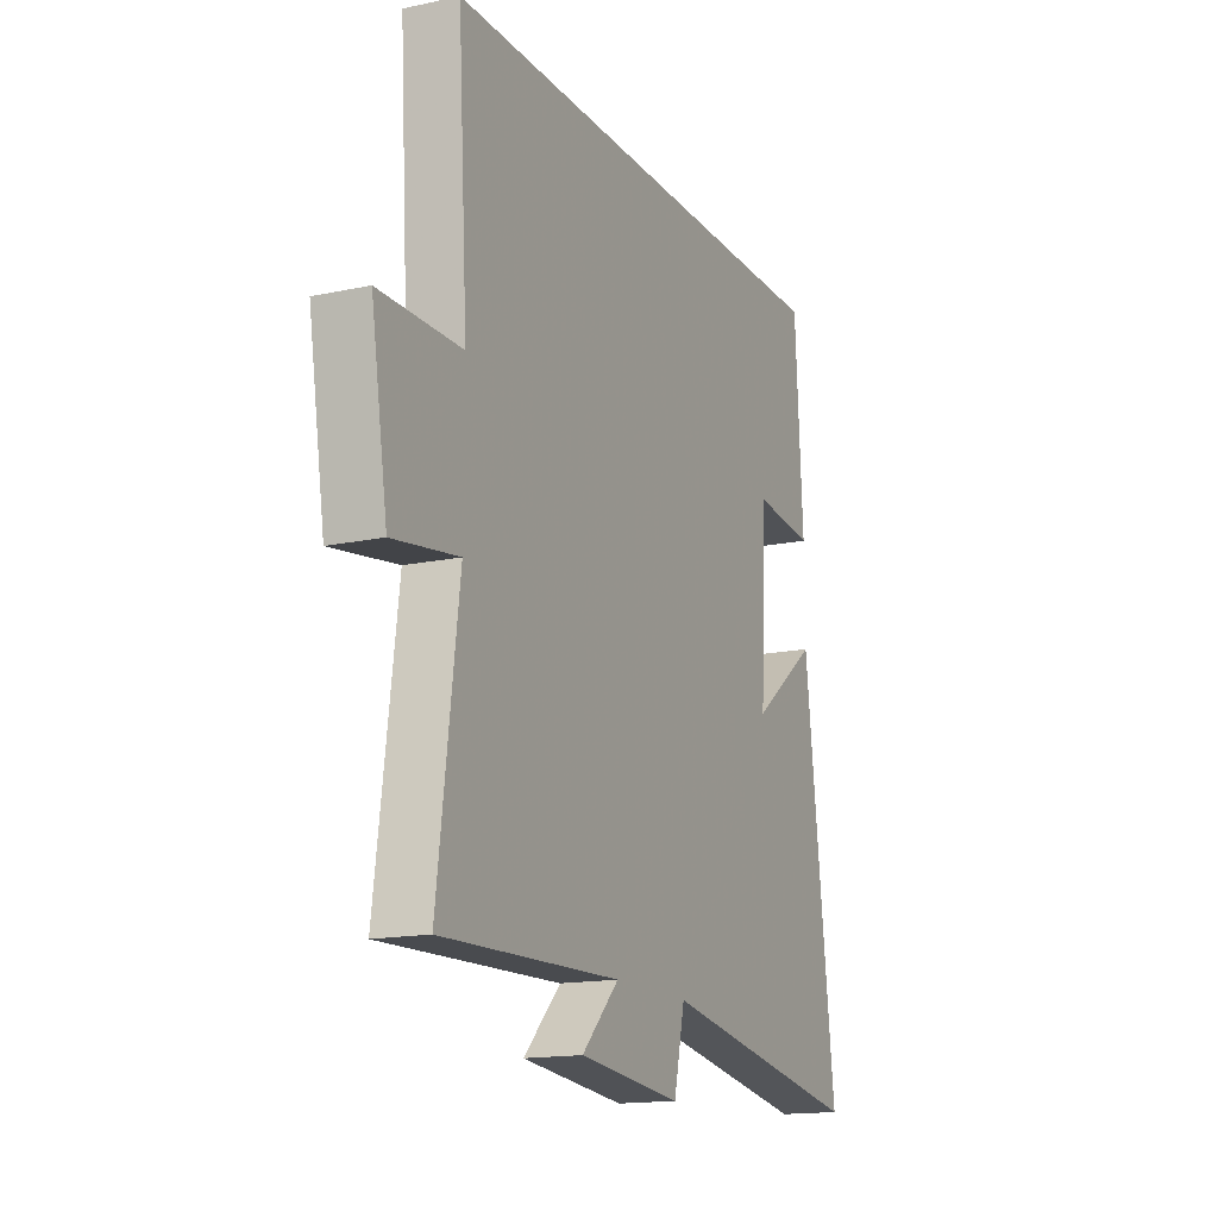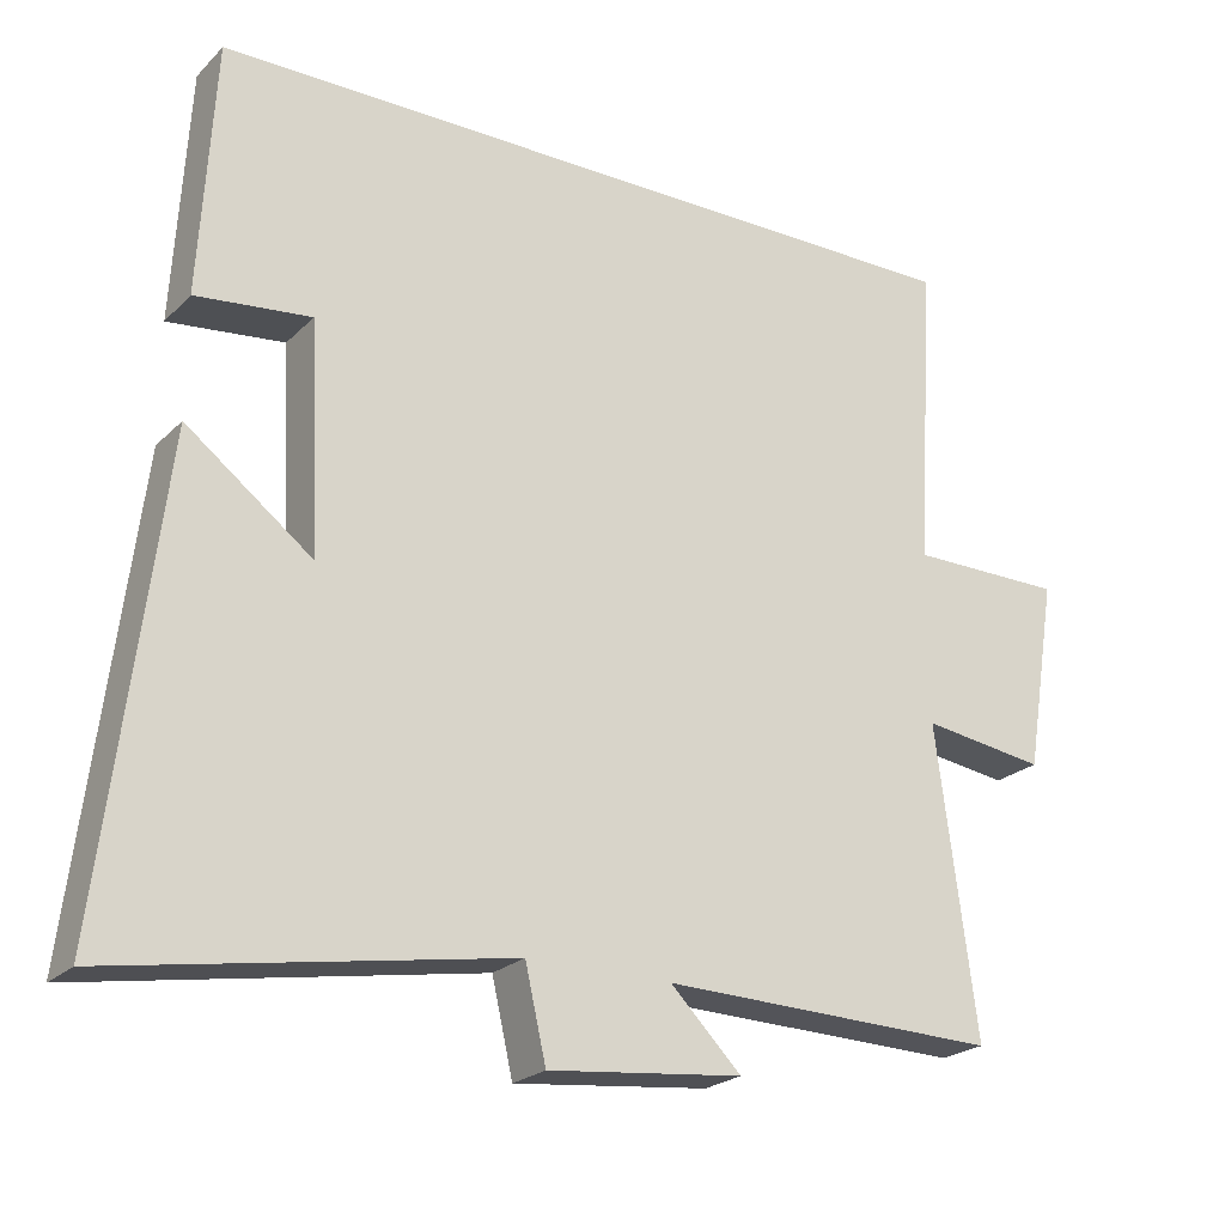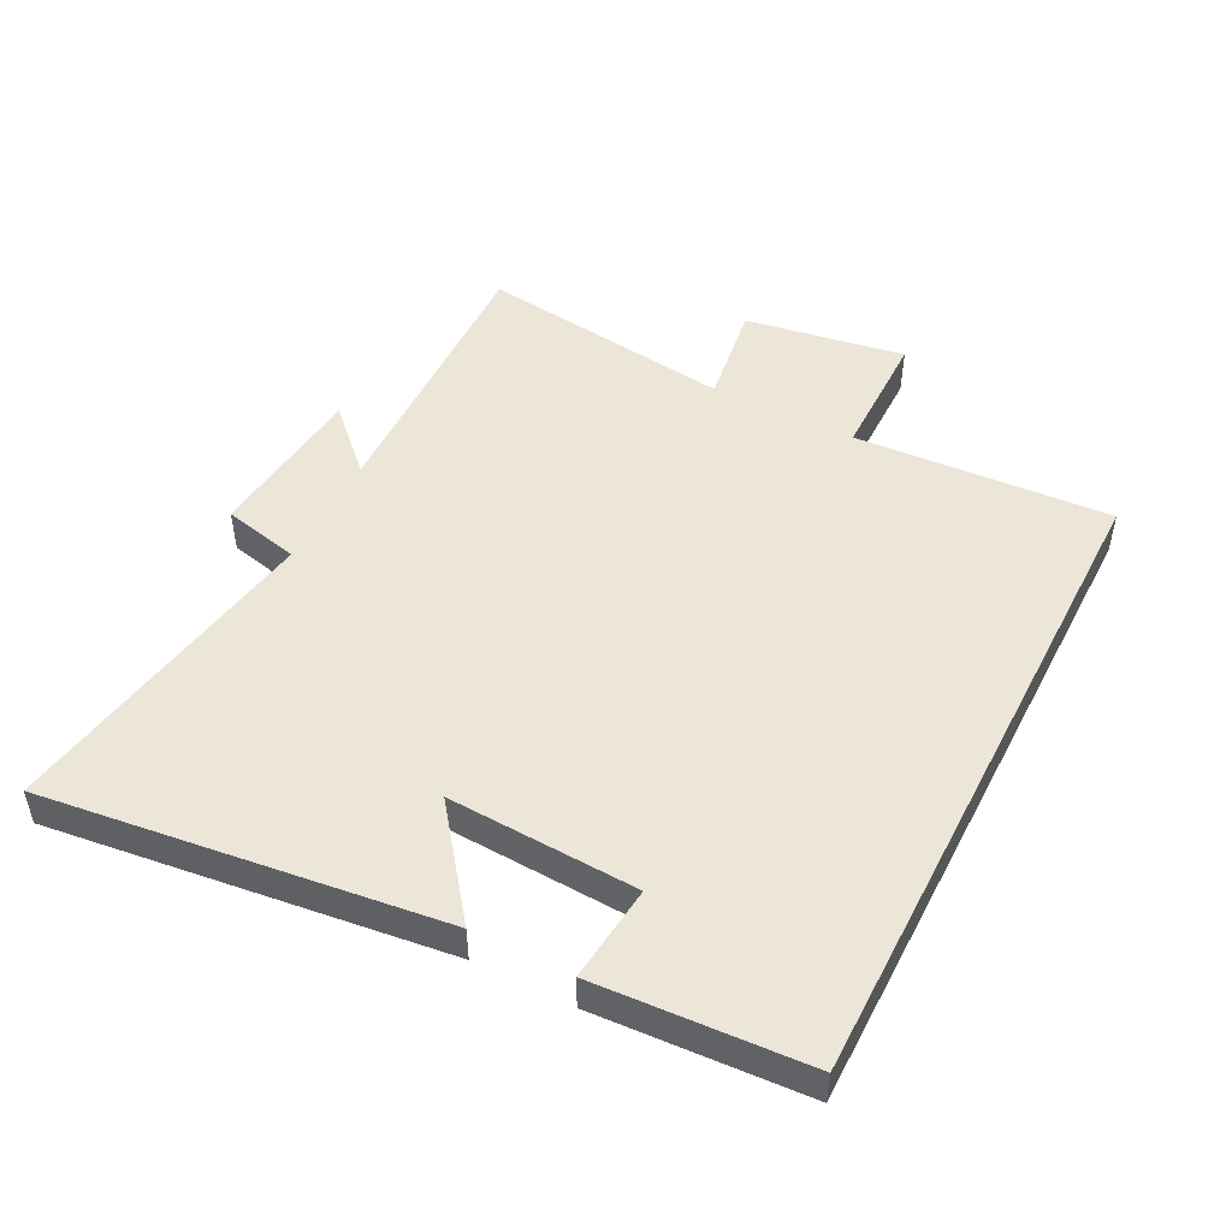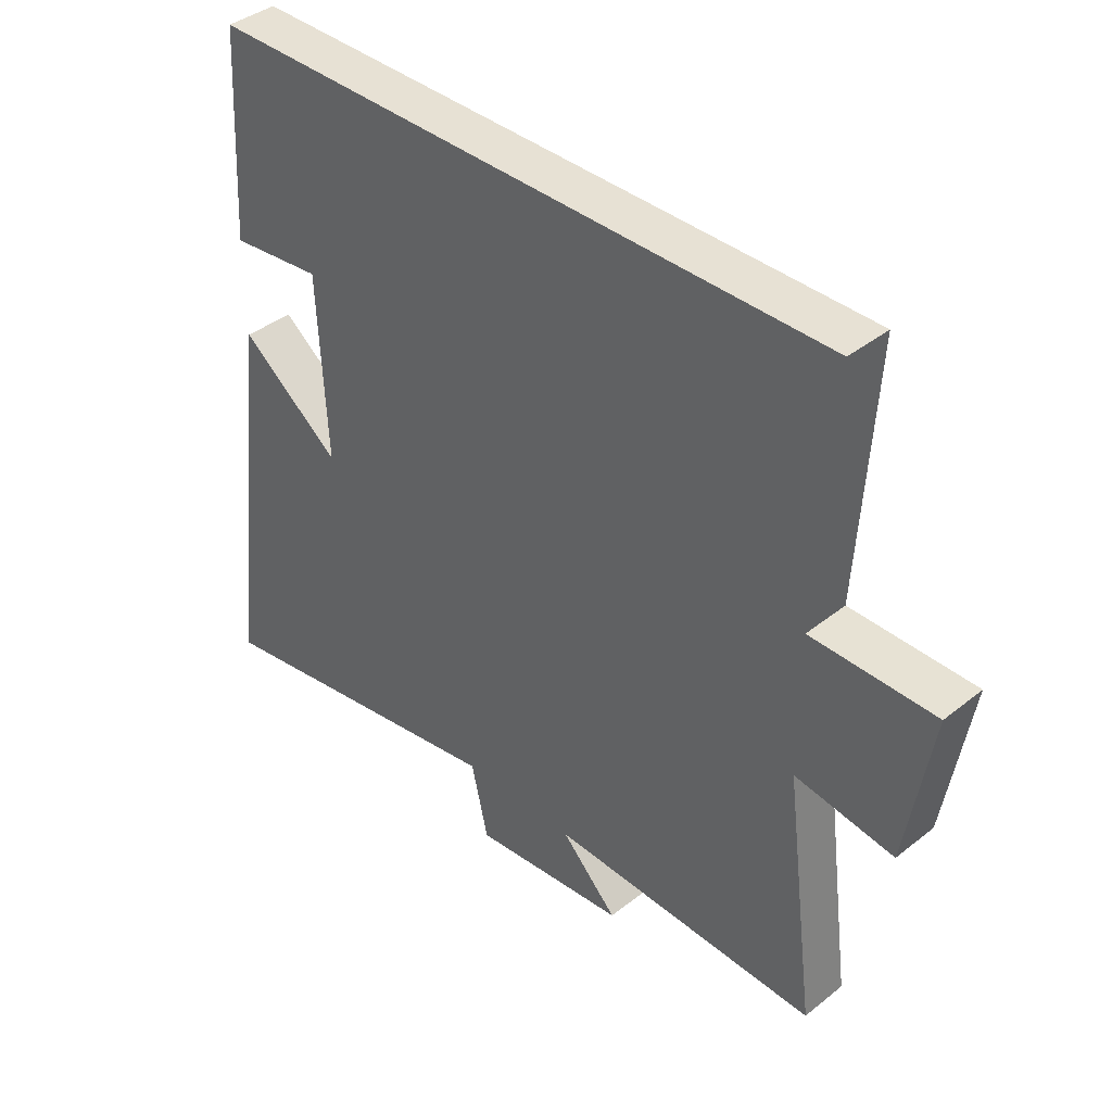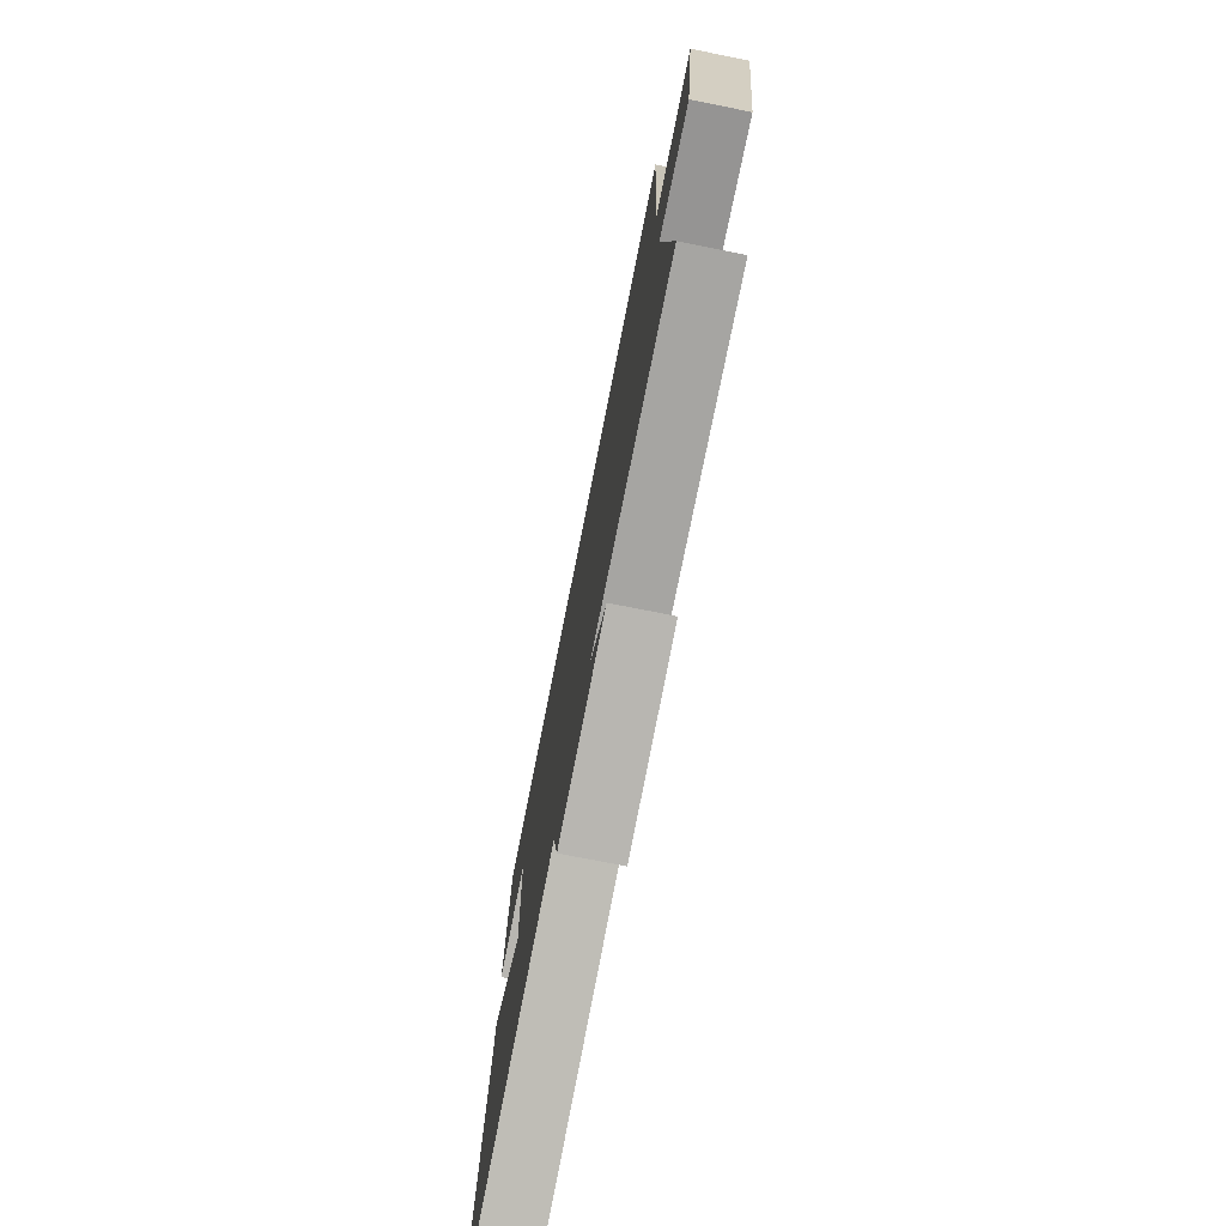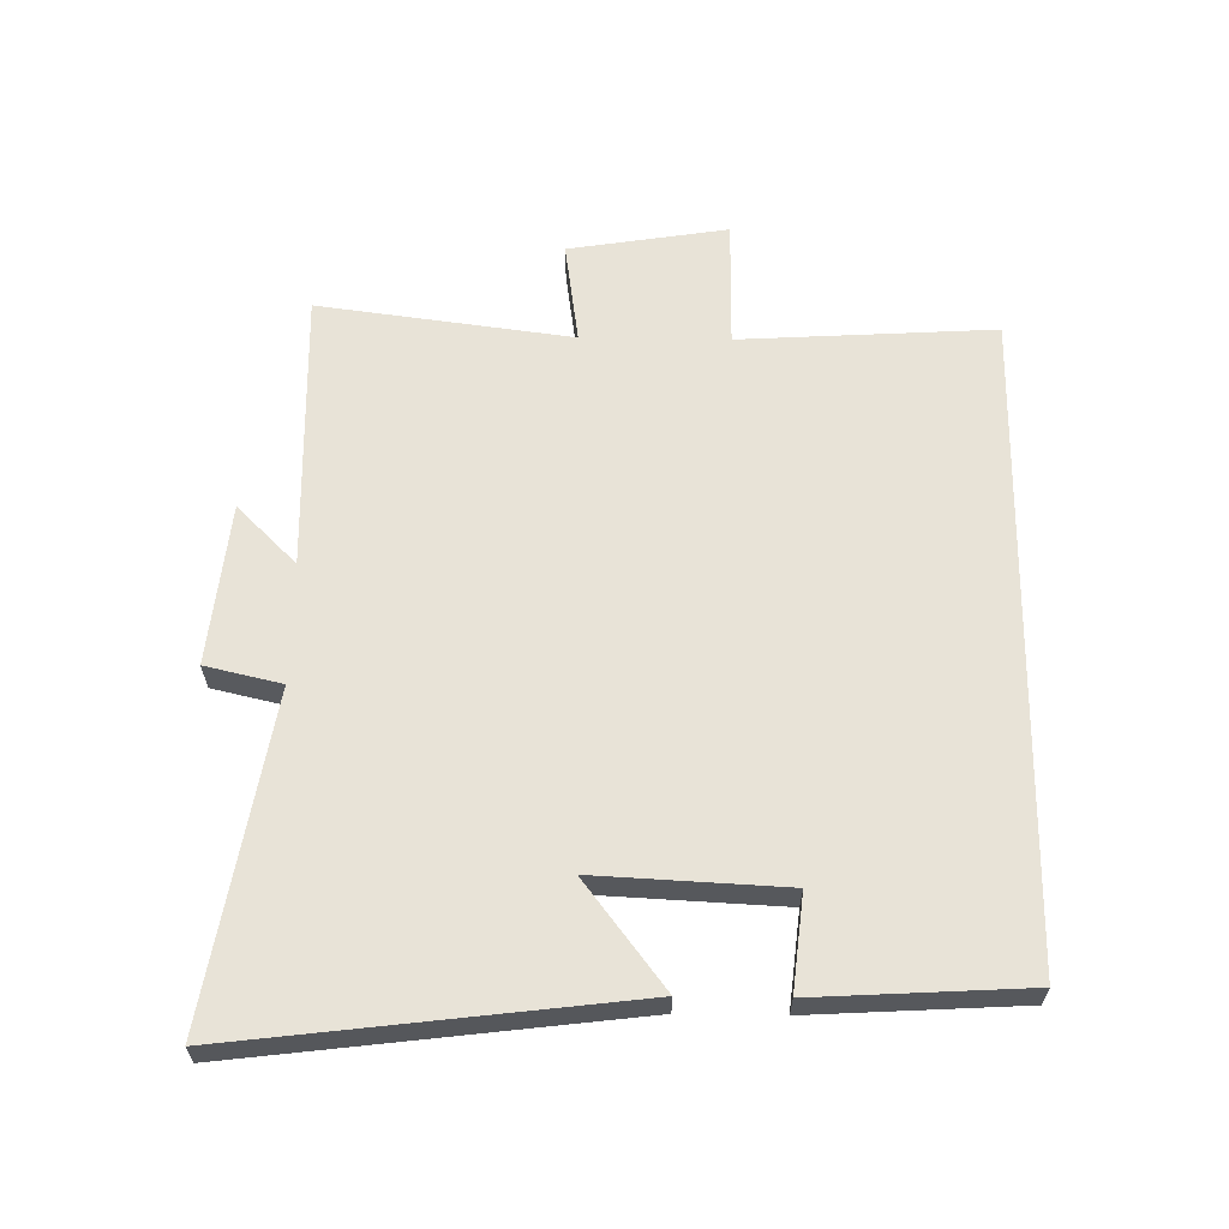
<metadata>
{"format":"obj","ext":"obj","renderer":"f3d","projection":"perspective","resolution":1024,"background":"white","views":[{"elev":-15.5,"azim":114.4,"up":"+Z"},{"elev":-22.8,"azim":-32.3,"up":"+Z"},{"elev":48.9,"azim":-62.9,"up":"+Y"},{"elev":39.6,"azim":45.4,"up":"+Z"},{"elev":-75.4,"azim":78.8,"up":"+Z"},{"elev":62.1,"azim":-89.1,"up":"+Y"}]}
</metadata>
<code>
v 0.551 0.07 -0.512
v 0.116 0.07 -0.5
v 0.207 0.07 -0.592
v -0.043 0.07 -0.618
v -0.07 0.07 -0.5
v -0.575 0.07 -0.585
v -0.5 0.07 0.023
v -0.338 0.07 -0.101
v -0.352 0.07 0.191
v -0.5 0.07 0.175
v -0.481 0.07 0.5
v 0.524 0.07 0.5
v 0.5 0.07 0.105
v 0.699 0.07 0.104
v 0.659 0.07 -0.142
v 0.5 0.07 -0.119
v 0.551 0 -0.512
v 0.116 0 -0.5
v 0.207 0 -0.592
v -0.043 0 -0.618
v -0.07 0 -0.5
v -0.575 0 -0.585
v -0.5 0 0.023
v -0.338 0 -0.101
v -0.352 0 0.191
v -0.5 0 0.175
v -0.481 0 0.5
v 0.524 0 0.5
v 0.5 0 0.105
v 0.699 0 0.104
v 0.659 0 -0.142
v 0.5 0 -0.119
f 13 14 15 16
f 11 12 13
f 11 13 16
f 9 10 11
f 16 1 2
f 11 16 2
f 9 11 2
f 5 6 7 8
f 5 8 9 2
f 2 3 4 5
f 32 31 30 29
f 29 28 27
f 32 29 27
f 27 26 25
f 18 17 32
f 18 32 27
f 18 27 25
f 24 23 22 21
f 18 25 24 21
f 21 20 19 18
f 1 17 18 2
f 2 18 19 3
f 3 19 20 4
f 4 20 21 5
f 5 21 22 6
f 6 22 23 7
f 7 23 24 8
f 8 24 25 9
f 9 25 26 10
f 10 26 27 11
f 11 27 28 12
f 12 28 29 13
f 13 29 30 14
f 14 30 31 15
f 15 31 32 16
f 16 32 17 1

</code>
